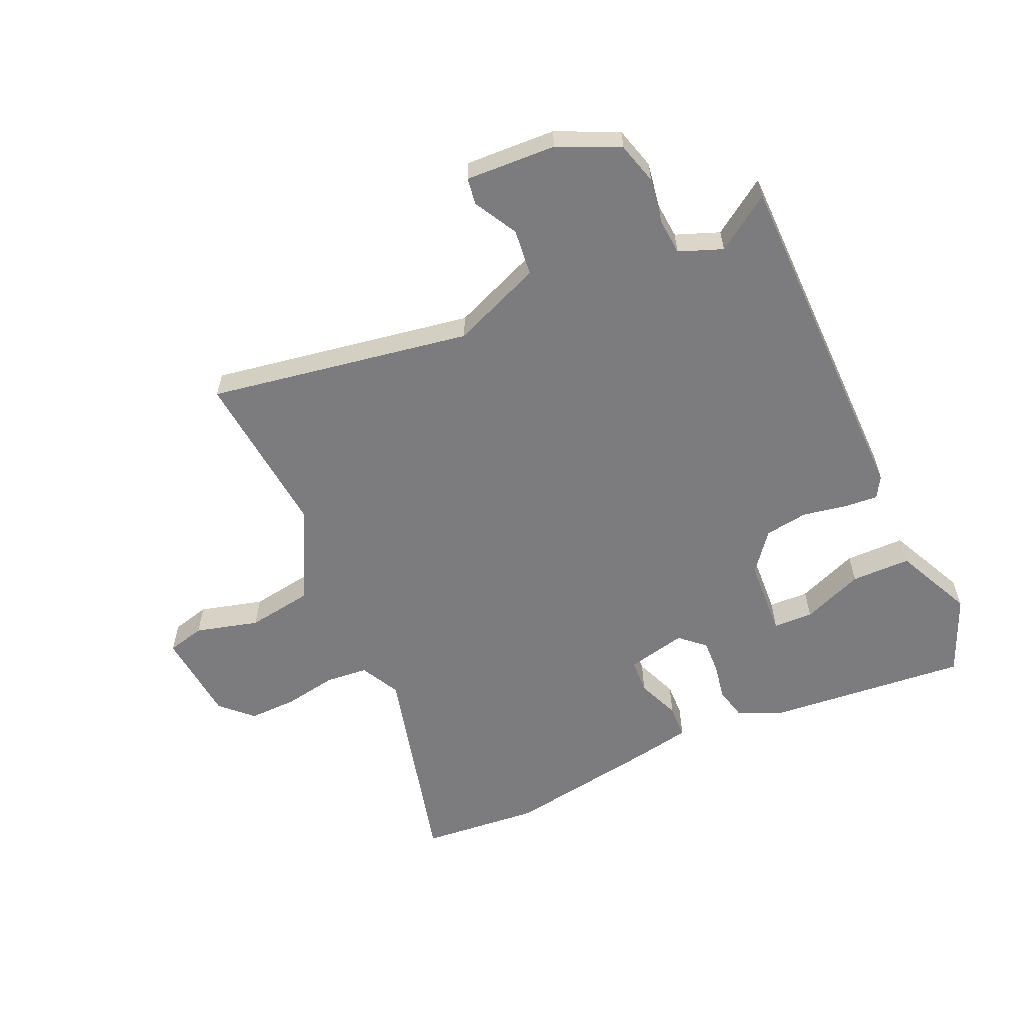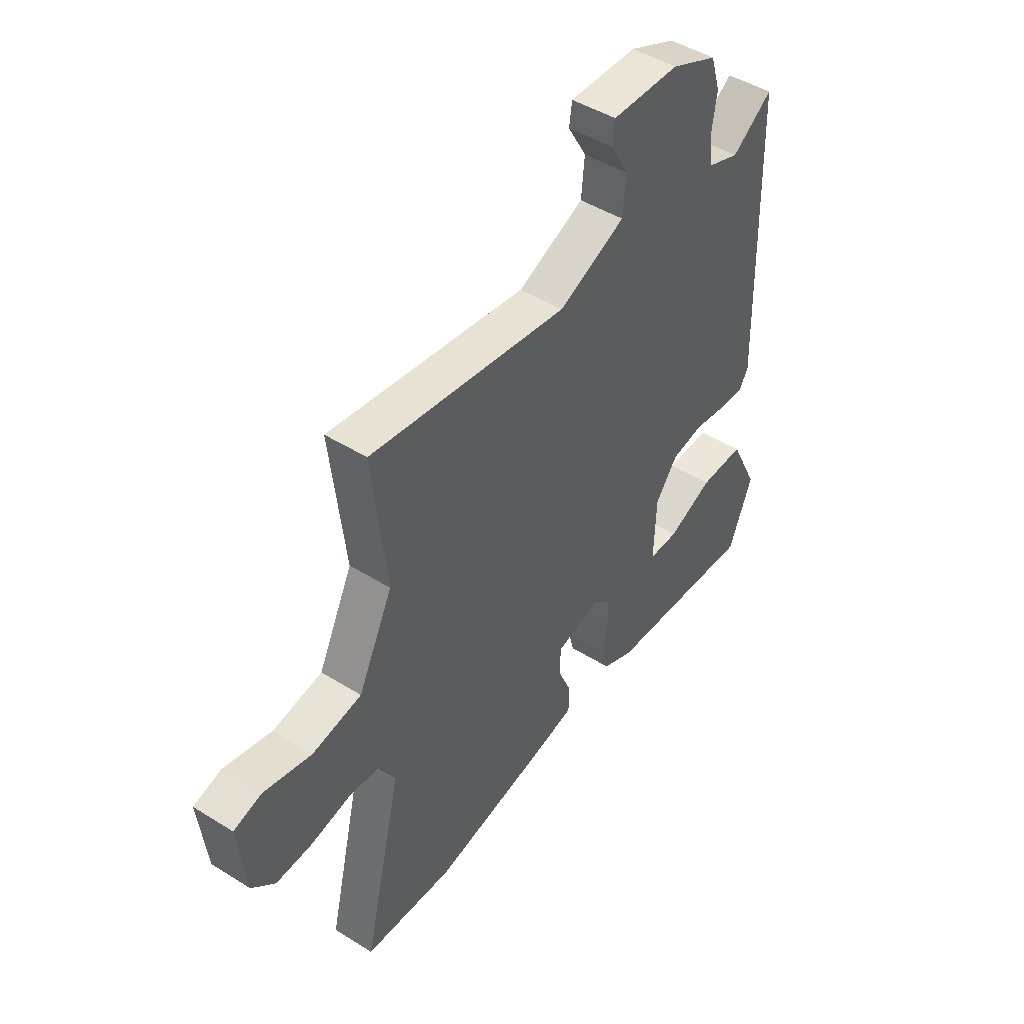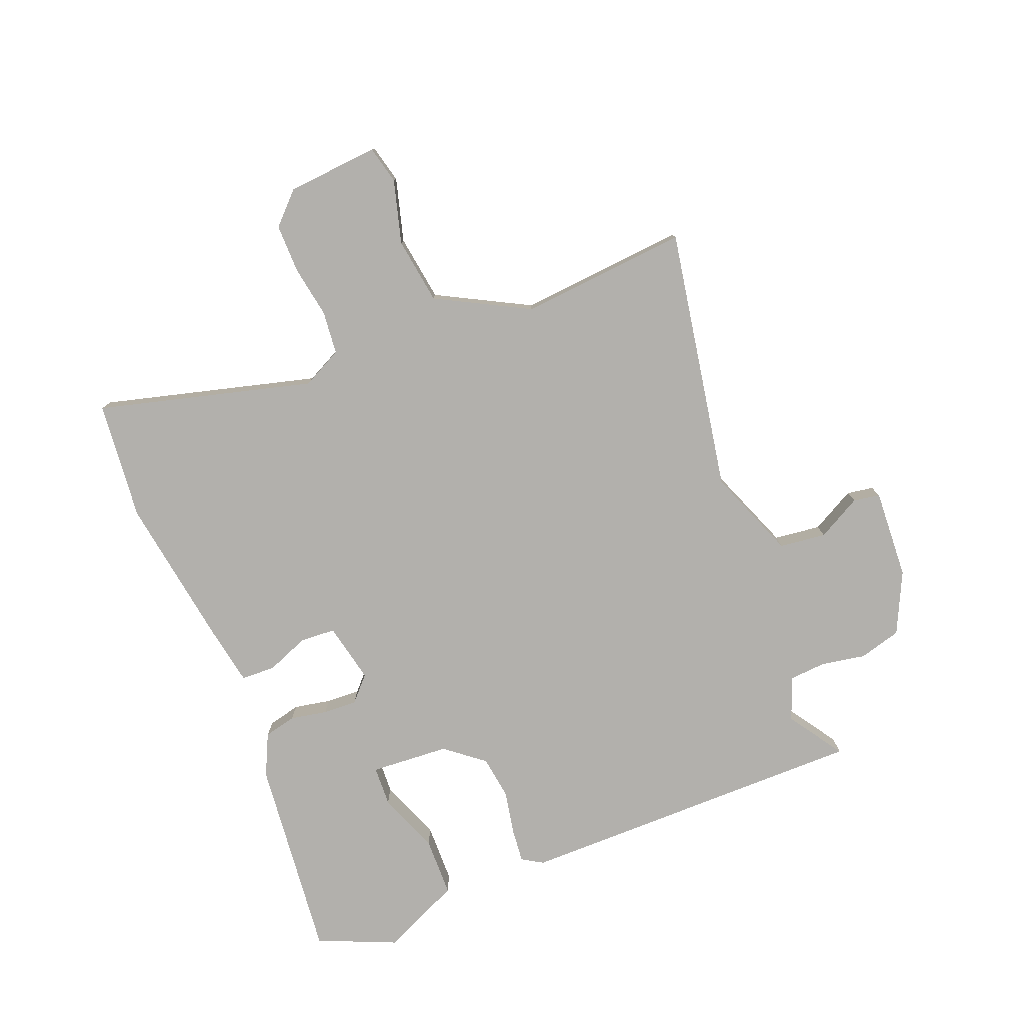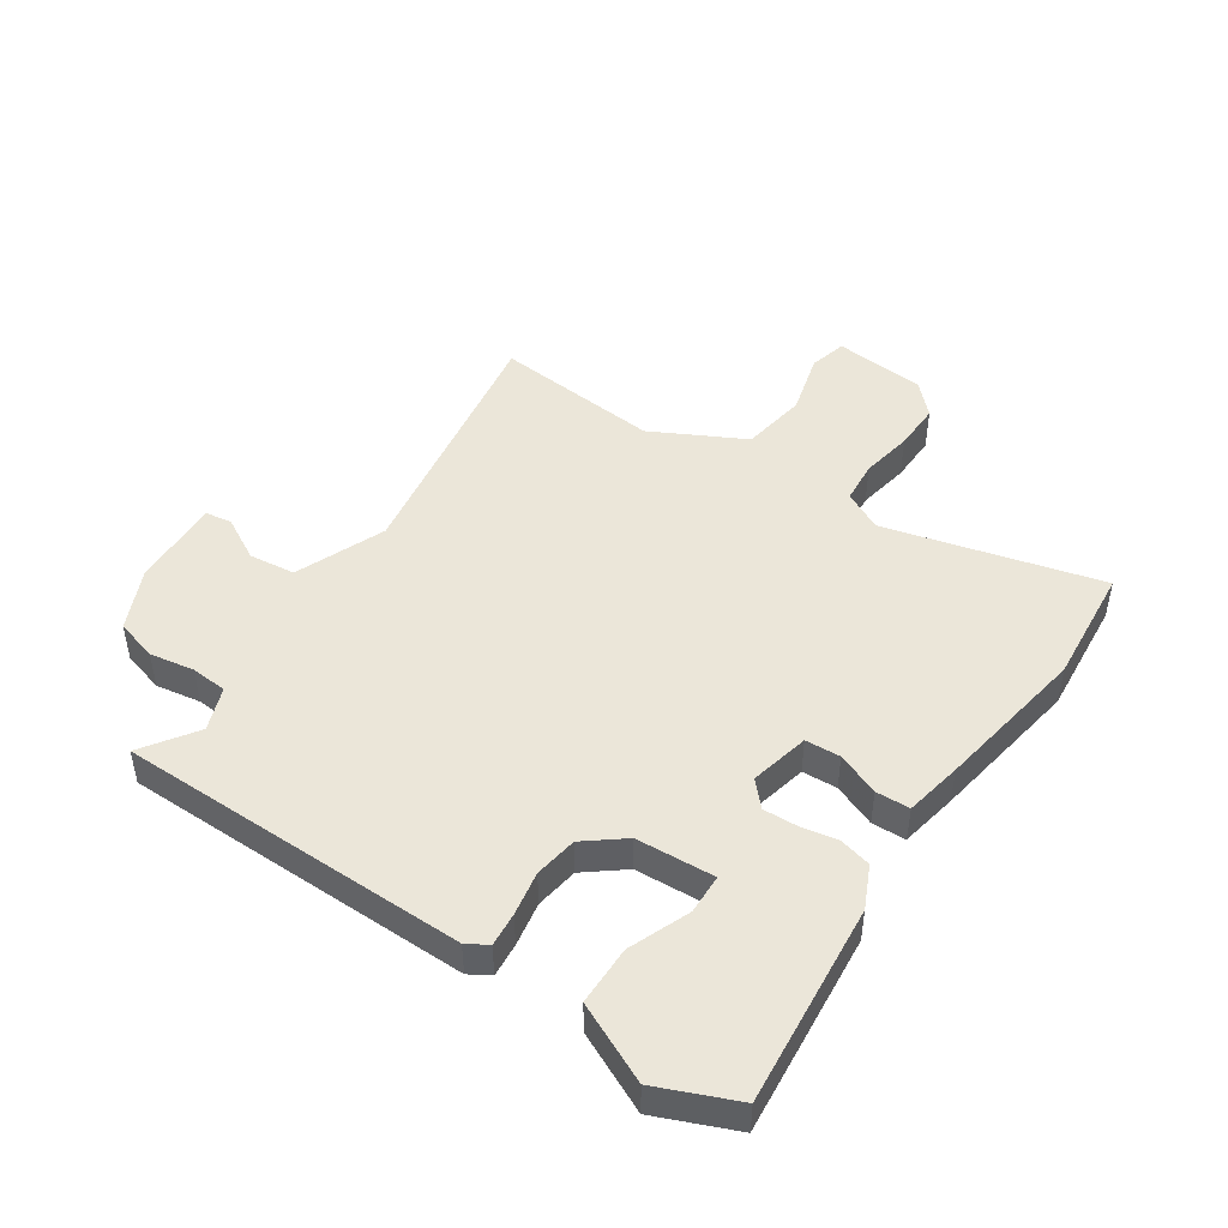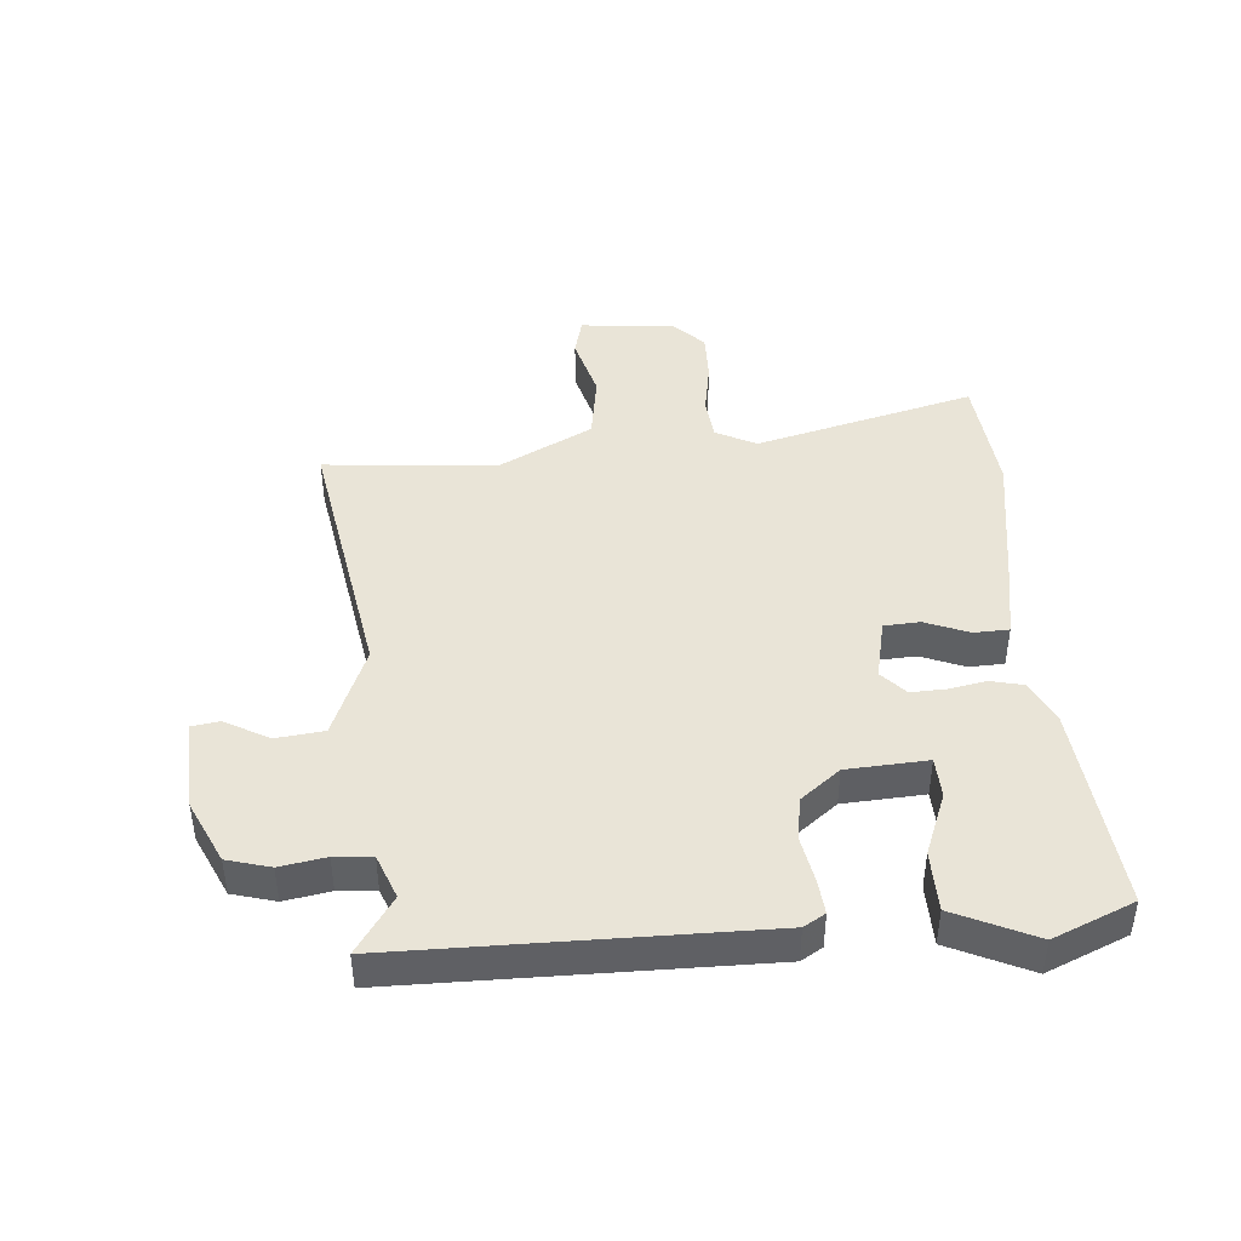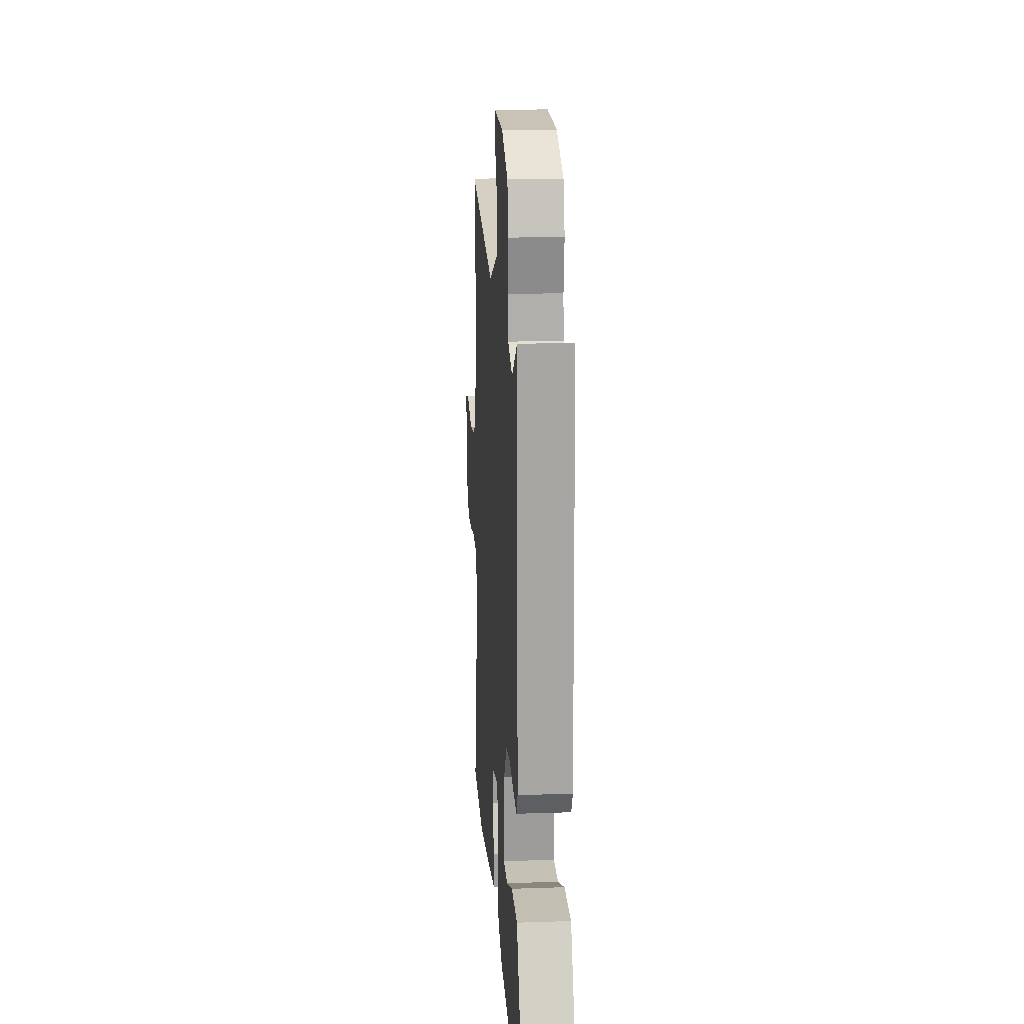
<metadata>
{"format":"obj","ext":"obj","renderer":"f3d","projection":"perspective","resolution":1024,"background":"white","views":[{"elev":-58.9,"azim":23.1,"up":"+Y"},{"elev":46.5,"azim":-54.5,"up":"+Z"},{"elev":-78.7,"azim":-69.9,"up":"+Y"},{"elev":46.9,"azim":122.8,"up":"+Y"},{"elev":43.5,"azim":84.1,"up":"+Y"},{"elev":17.9,"azim":86.2,"up":"+Z"}]}
</metadata>
<code>
v -0.386 0.07 -0.508
v -0.583 0.07 -0.494
v -0.499 0.07 -0.137
v -0.534 0.07 -0.072
v -0.605 0.07 -0.067
v -0.691 0.07 -0.084
v -0.771 0.07 -0.087
v -0.822 0.07 -0.039
v -0.839 0.07 0.112
v -0.777 0.07 0.129
v -0.672 0.07 0.103
v -0.563 0.07 0.122
v -0.487 0.07 0.276
v -0.518 0.07 0.553
v -0.083 0.07 0.488
v 0.064 0.07 0.551
v 0.071 0.07 0.628
v 0.03 0.07 0.699
v 0.036 0.07 0.743
v 0.185 0.07 0.739
v 0.287 0.07 0.694
v 0.308 0.07 0.625
v 0.297 0.07 0.551
v 0.303 0.07 0.491
v 0.375 0.07 0.465
v 0.464 0.07 0.528
v 0.48 0.07 -0.053
v 0.46 0.07 -0.088
v 0.404 0.07 -0.084
v 0.331 0.07 -0.072
v 0.26 0.07 -0.084
v 0.211 0.07 -0.149
v 0.206 0.07 -0.279
v 0.272 0.07 -0.28
v 0.372 0.07 -0.238
v 0.47 0.07 -0.237
v 0.533 0.07 -0.365
v 0.481 0.07 -0.496
v 0.146 0.07 -0.471
v 0.076 0.07 -0.44
v 0.062 0.07 -0.387
v 0.072 0.07 -0.326
v 0.073 0.07 -0.27
v 0.032 0.07 -0.234
v -0.066 0.07 -0.258
v -0.068 0.07 -0.316
v -0.038 0.07 -0.386
v -0.039 0.07 -0.442
v -0.134 0.07 -0.462
v -0.386 0 -0.508
v -0.583 0 -0.494
v -0.499 0 -0.137
v -0.534 0 -0.072
v -0.605 0 -0.067
v -0.691 0 -0.084
v -0.771 0 -0.087
v -0.822 0 -0.039
v -0.839 0 0.112
v -0.777 0 0.129
v -0.672 0 0.103
v -0.563 0 0.122
v -0.487 0 0.276
v -0.518 0 0.553
v -0.083 0 0.488
v 0.064 0 0.551
v 0.071 0 0.628
v 0.03 0 0.699
v 0.036 0 0.743
v 0.185 0 0.739
v 0.287 0 0.694
v 0.308 0 0.625
v 0.297 0 0.551
v 0.303 0 0.491
v 0.375 0 0.465
v 0.464 0 0.528
v 0.48 0 -0.053
v 0.46 0 -0.088
v 0.404 0 -0.084
v 0.331 0 -0.072
v 0.26 0 -0.084
v 0.211 0 -0.149
v 0.206 0 -0.279
v 0.272 0 -0.28
v 0.372 0 -0.238
v 0.47 0 -0.237
v 0.533 0 -0.365
v 0.481 0 -0.496
v 0.146 0 -0.471
v 0.076 0 -0.44
v 0.062 0 -0.387
v 0.072 0 -0.326
v 0.073 0 -0.27
v 0.032 0 -0.234
v -0.066 0 -0.258
v -0.068 0 -0.316
v -0.038 0 -0.386
v -0.039 0 -0.442
v -0.134 0 -0.462
f 1 2 3
f 49 1 3
f 48 49 3
f 47 48 3
f 46 47 3
f 45 46 3 4
f 44 45 4
f 40 41 42
f 39 40 42
f 38 39 42
f 37 38 42
f 36 37 42
f 34 35 36
f 34 36 42
f 33 34 42
f 32 33 42 43
f 28 29 30
f 27 28 30
f 26 27 30
f 25 26 30
f 24 25 30 31
f 32 43 44
f 31 32 44
f 24 31 44
f 23 24 44
f 21 22 23
f 20 21 23
f 19 20 23
f 18 19 23
f 17 18 23
f 13 14 15
f 12 13 15 16
f 9 10 11
f 8 9 11
f 7 8 11
f 6 7 11
f 5 6 11
f 4 5 11 12
f 44 4 12 16
f 16 17 23 44
f 52 51 50
f 52 50 98
f 52 98 97
f 52 97 96
f 52 96 95
f 53 52 95 94
f 53 94 93
f 91 90 89
f 91 89 88
f 91 88 87
f 91 87 86
f 91 86 85
f 85 84 83
f 91 85 83
f 91 83 82
f 92 91 82 81
f 79 78 77
f 79 77 76
f 79 76 75
f 79 75 74
f 80 79 74 73
f 93 92 81
f 93 81 80
f 93 80 73
f 93 73 72
f 72 71 70
f 72 70 69
f 72 69 68
f 72 68 67
f 72 67 66
f 64 63 62
f 65 64 62 61
f 60 59 58
f 60 58 57
f 60 57 56
f 60 56 55
f 60 55 54
f 61 60 54 53
f 65 61 53 93
f 93 72 66 65
f 1 50 51 2
f 2 51 52 3
f 3 52 53 4
f 4 53 54 5
f 5 54 55 6
f 6 55 56 7
f 7 56 57 8
f 8 57 58 9
f 9 58 59 10
f 10 59 60 11
f 11 60 61 12
f 12 61 62 13
f 13 62 63 14
f 14 63 64 15
f 15 64 65 16
f 16 65 66 17
f 17 66 67 18
f 18 67 68 19
f 19 68 69 20
f 20 69 70 21
f 21 70 71 22
f 22 71 72 23
f 23 72 73 24
f 24 73 74 25
f 25 74 75 26
f 26 75 76 27
f 27 76 77 28
f 28 77 78 29
f 29 78 79 30
f 30 79 80 31
f 31 80 81 32
f 32 81 82 33
f 33 82 83 34
f 34 83 84 35
f 35 84 85 36
f 36 85 86 37
f 37 86 87 38
f 38 87 88 39
f 39 88 89 40
f 40 89 90 41
f 41 90 91 42
f 42 91 92 43
f 43 92 93 44
f 44 93 94 45
f 45 94 95 46
f 46 95 96 47
f 47 96 97 48
f 48 97 98 49
f 49 98 50 1

</code>
